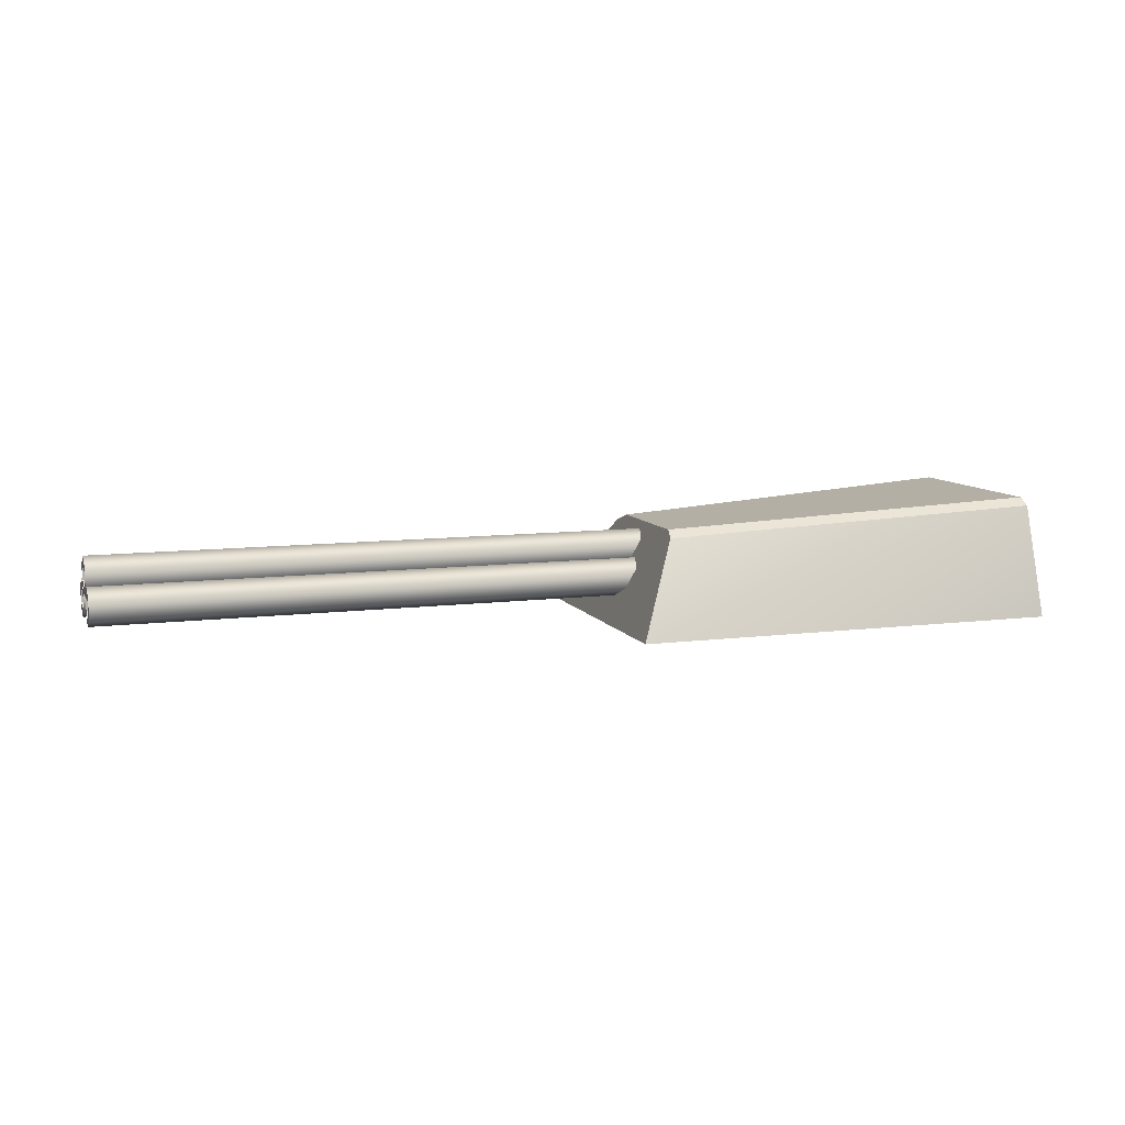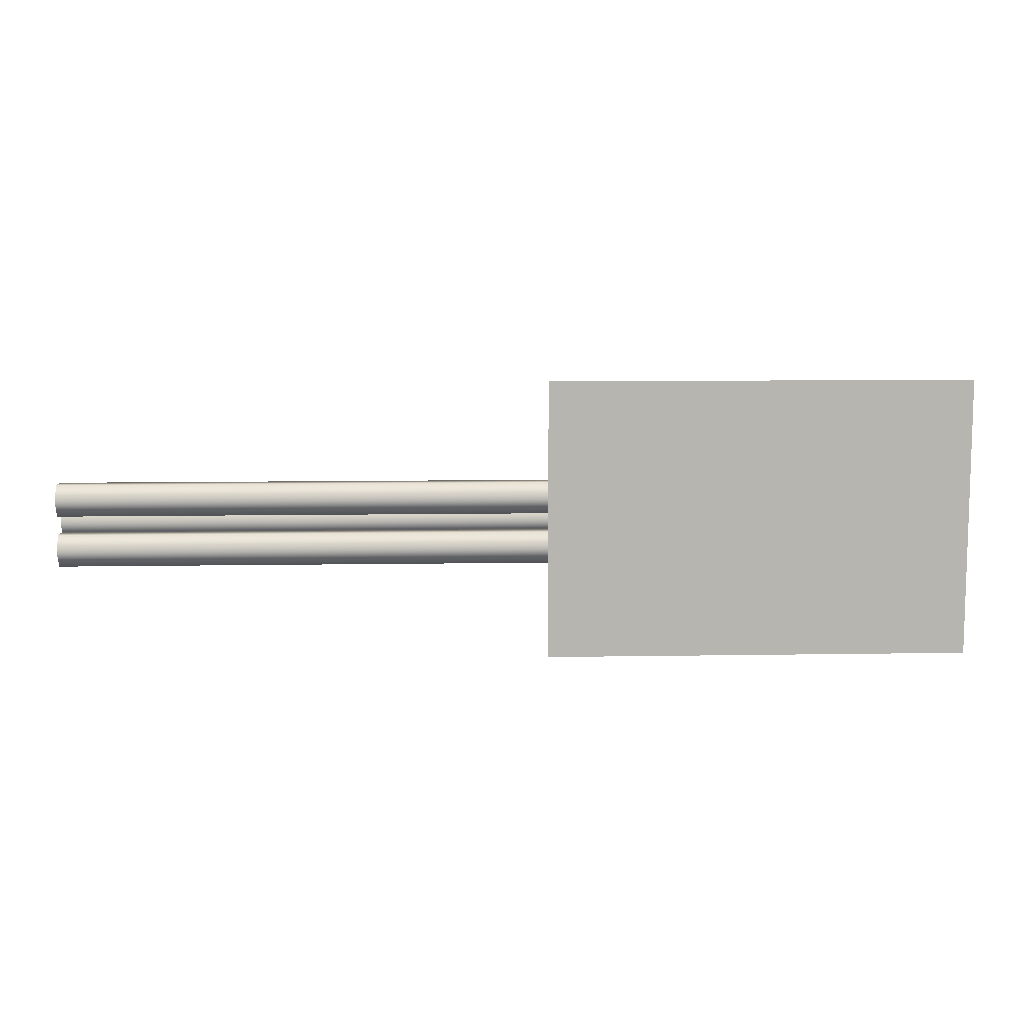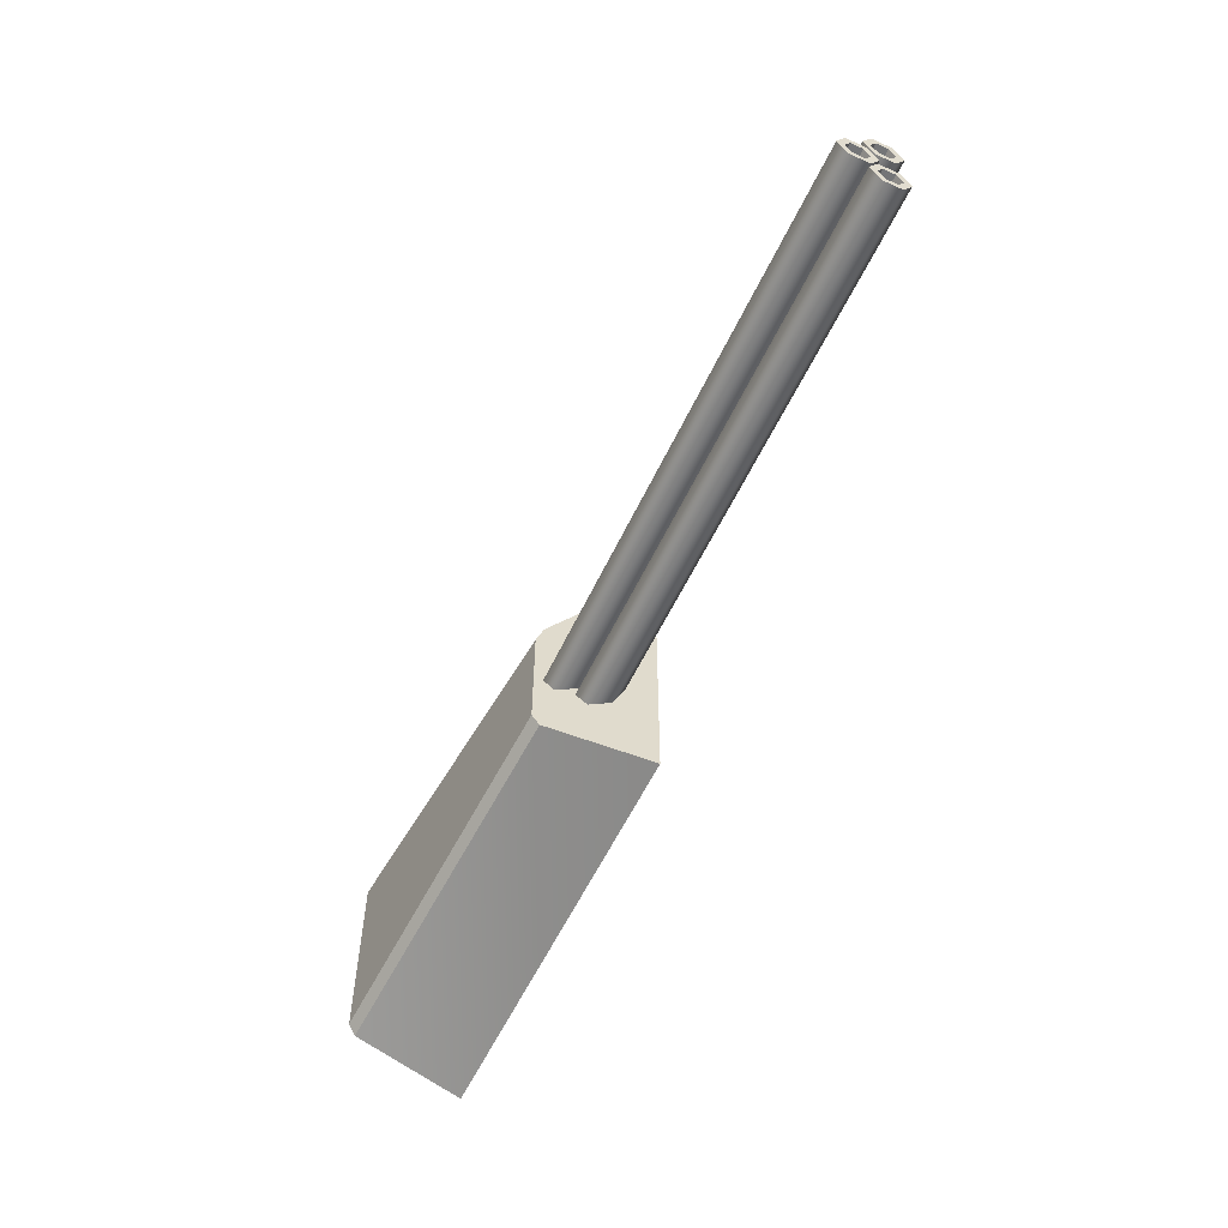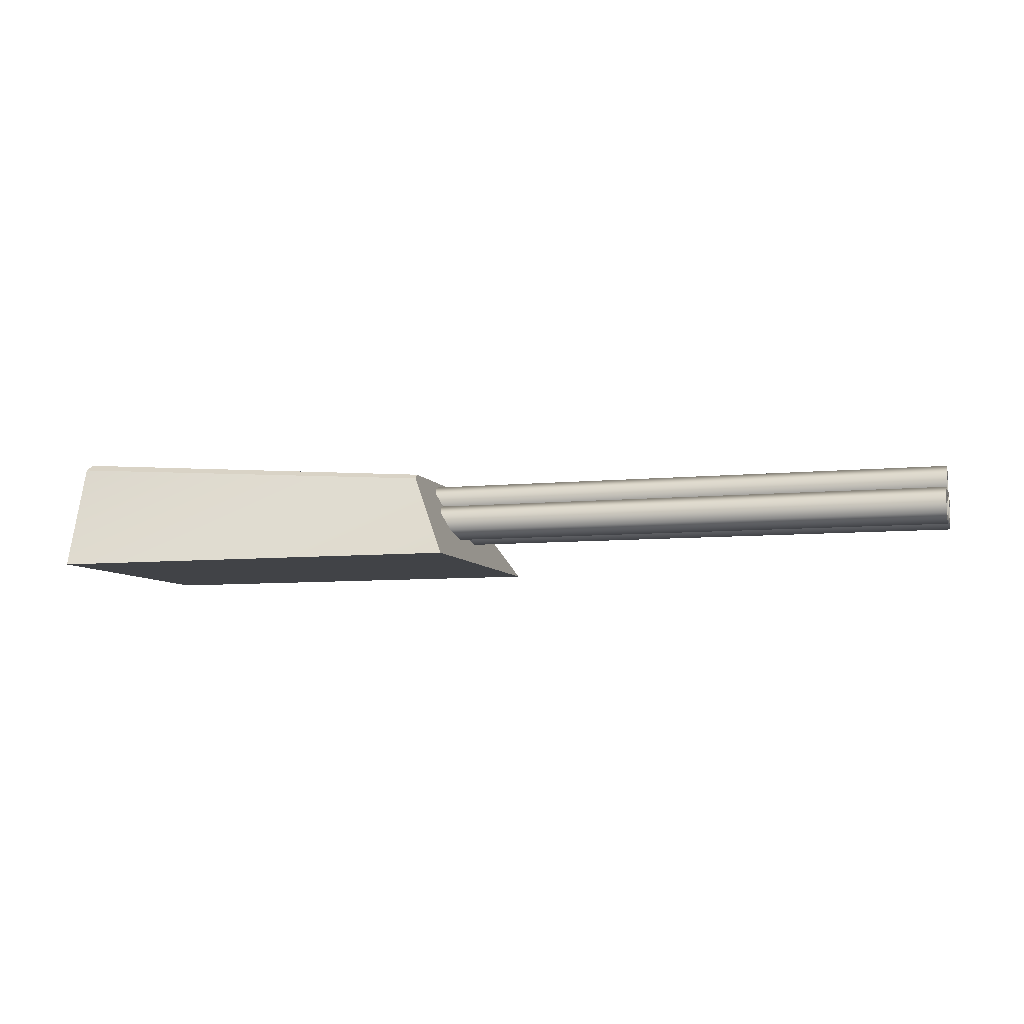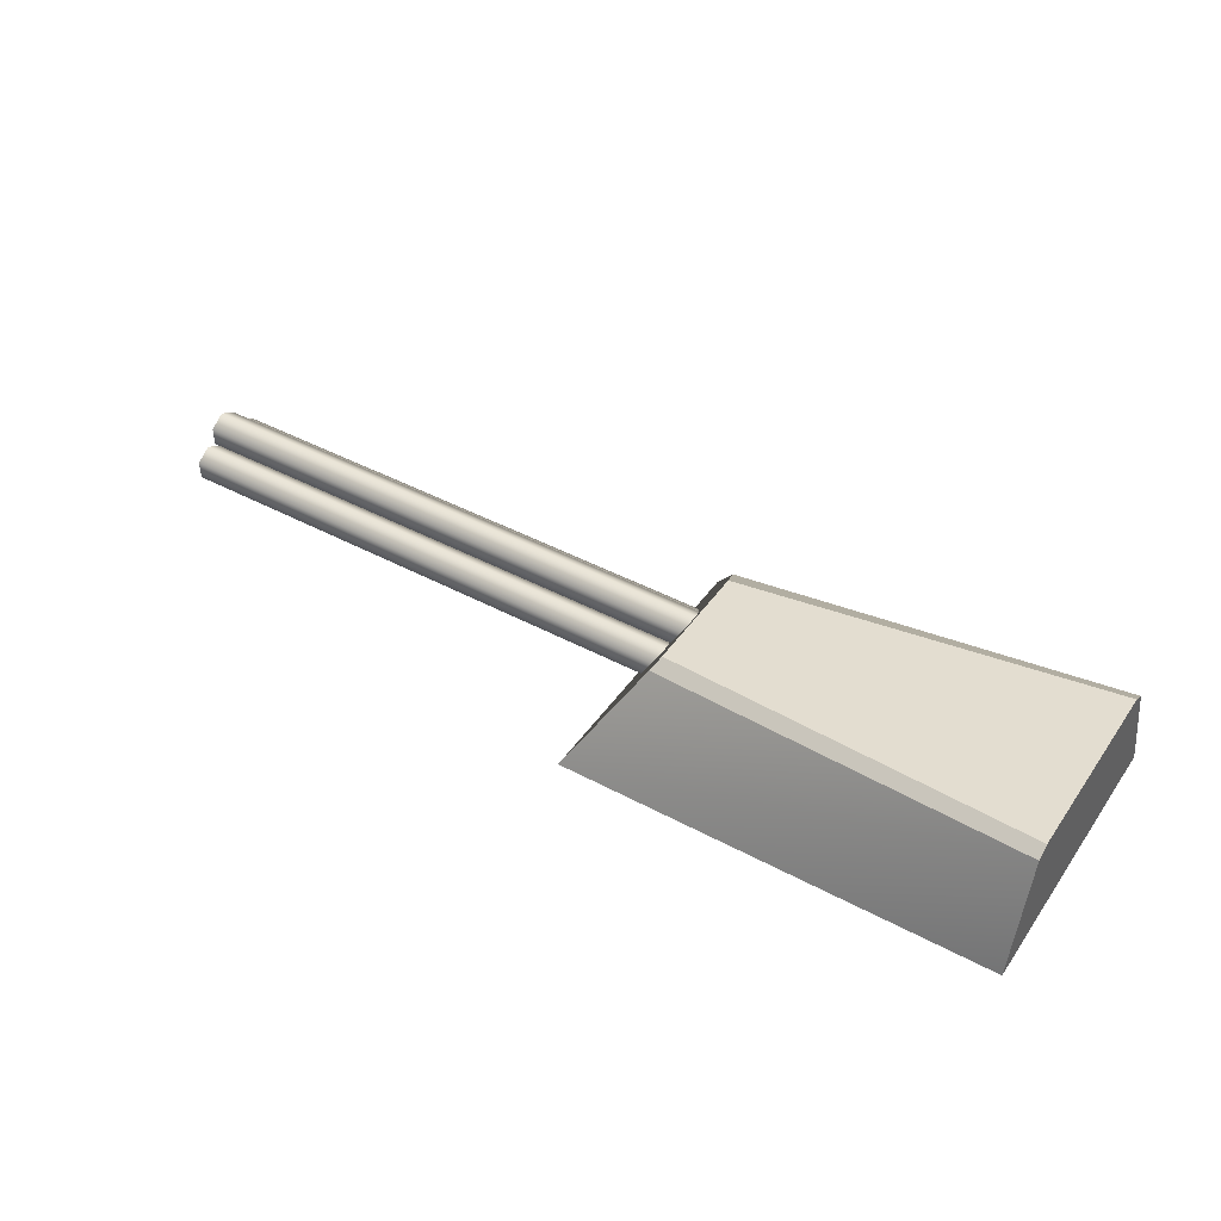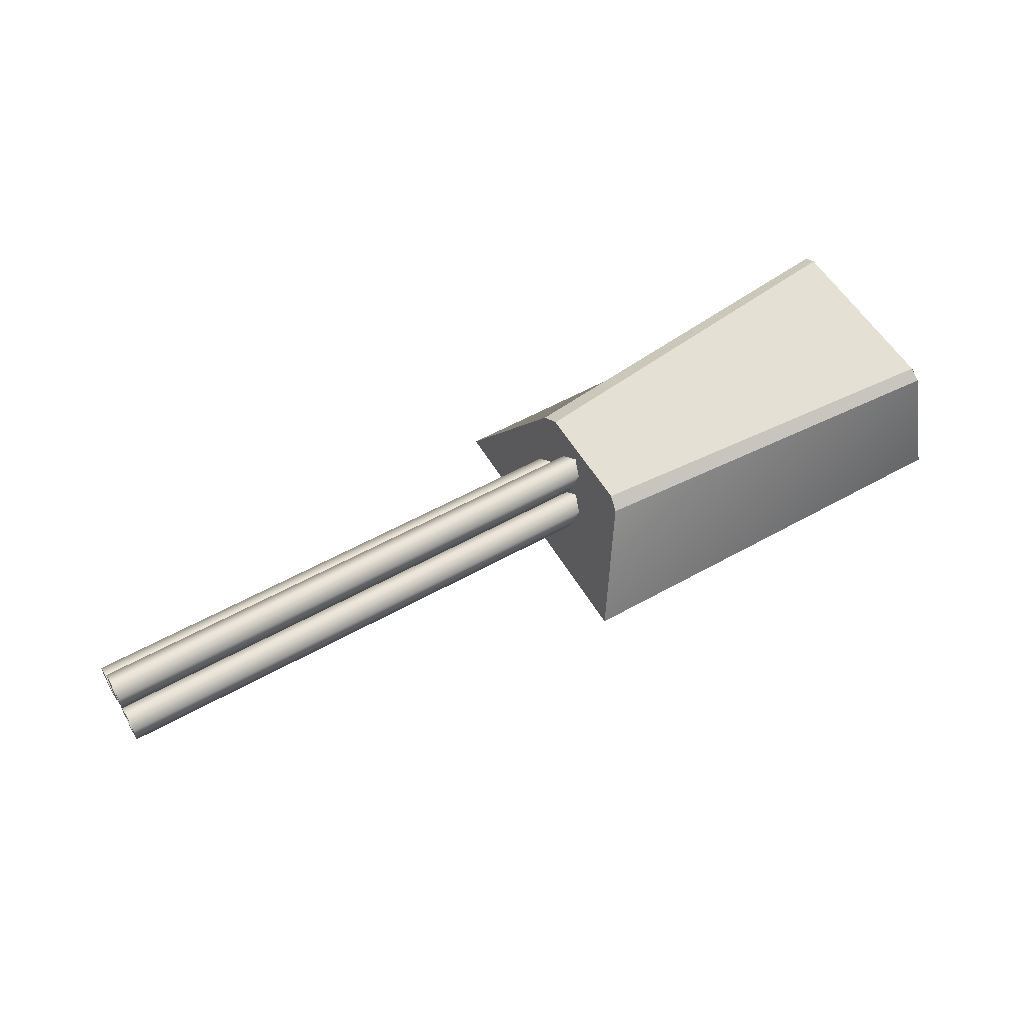
<metadata>
{"format":"obj","ext":"obj","renderer":"f3d","projection":"perspective","resolution":1024,"background":"white","views":[{"elev":9.2,"azim":-18.8,"up":"+Y"},{"elev":9.2,"azim":-2.5,"up":"+Z"},{"elev":-56.5,"azim":-114.8,"up":"+Z"},{"elev":-7.3,"azim":-163.4,"up":"+Y"},{"elev":43.6,"azim":32.3,"up":"+Y"},{"elev":55.8,"azim":-30.4,"up":"+Y"}]}
</metadata>
<code>
v  -0.3245 0.2203 0.1138
v  -0.3245 0.2203 -0.0805
v  -0.0287 0.2203 -0.0805
v  -0.0287 0.2203 0.1138
v  -0.2862 0.2855 0.0564
v  -0.0287 0.3 0.0807
v  -0.0287 0.3 -0.0475
v  -0.2862 0.2855 -0.0231
v  -0.0287 0.2951 0.0895
v  -0.2888 0.2811 0.067
v  -0.0287 0.2951 -0.0563
v  -0.2888 0.2811 -0.0338
g Rail_Gun
f 1 2 3 4
f 5 6 7 8
f 1 4 9 10
f 4 3 11 7
f 7 6 9 4
f 3 2 12 11
f 2 1 10 5
f 5 8 12 2
f 5 10 9 6
f 12 8 7 11
v  -0.2871 0.2504 0.0292
v  -0.2871 0.244 0.0182
v  -0.2871 0.2568 0.0182
v  -0.2871 0.2632 0.0292
v  -0.2871 0.244 0.0403
v  -0.2871 0.2376 0.0292
v  -0.2871 0.2568 0.0403
v  -0.6672 0.2568 0.0182
v  -0.6672 0.2632 0.0292
v  -0.6672 0.244 0.0182
v  -0.6672 0.2376 0.0292
v  -0.6672 0.244 0.0403
v  -0.6672 0.2568 0.0403
v  -0.2879 0.2504 0.0292
v  -0.2879 0.2543 0.036
v  -0.2879 0.2582 0.0292
v  -0.2879 0.2543 0.0225
v  -0.2879 0.2465 0.0225
v  -0.2879 0.2426 0.0292
v  -0.2879 0.2465 0.036
v  -0.6672 0.2543 0.0225
v  -0.6672 0.2582 0.0292
v  -0.6672 0.2465 0.0225
v  -0.6672 0.2426 0.0292
v  -0.6672 0.2465 0.036
v  -0.6672 0.2543 0.036
g Cylinder
f 13 14 15 16
f 13 17 18 14
f 13 16 19 17
f 16 15 20 21
f 15 14 22 20
f 14 18 23 22
f 18 17 24 23
f 17 19 25 24
f 19 16 21 25
f 26 27 28 29
f 26 29 30 31
f 26 31 32 27
f 21 20 33 34
f 20 22 35 33
f 22 23 36 35
f 23 24 37 36
f 24 25 38 37
f 25 21 34 38
f 34 33 29 28
f 33 35 30 29
f 35 36 31 30
f 36 37 32 31
f 37 38 27 32
f 38 34 28 27
v  -0.2871 0.2676 0.0113
v  -0.2871 0.2612 0.0002
v  -0.2871 0.274 0.0002
v  -0.2871 0.2804 0.0113
v  -0.2871 0.2612 0.0224
v  -0.2871 0.2548 0.0113
v  -0.2871 0.274 0.0224
v  -0.6672 0.274 0.0002
v  -0.6672 0.2804 0.0113
v  -0.6672 0.2612 0.0002
v  -0.6672 0.2548 0.0113
v  -0.6672 0.2612 0.0224
v  -0.6672 0.274 0.0224
v  -0.2879 0.2676 0.0113
v  -0.2879 0.2715 0.018
v  -0.2879 0.2754 0.0113
v  -0.2879 0.2715 0.0045
v  -0.2879 0.2637 0.0045
v  -0.2879 0.2598 0.0113
v  -0.2879 0.2637 0.018
v  -0.6672 0.2715 0.0045
v  -0.6672 0.2754 0.0113
v  -0.6672 0.2637 0.0045
v  -0.6672 0.2598 0.0113
v  -0.6672 0.2637 0.018
v  -0.6672 0.2715 0.018
g Cylinder
f 39 40 41 42
f 39 43 44 40
f 39 42 45 43
f 42 41 46 47
f 41 40 48 46
f 40 44 49 48
f 44 43 50 49
f 43 45 51 50
f 45 42 47 51
f 52 53 54 55
f 52 55 56 57
f 52 57 58 53
f 47 46 59 60
f 46 48 61 59
f 48 49 62 61
f 49 50 63 62
f 50 51 64 63
f 51 47 60 64
f 60 59 55 54
f 59 61 56 55
f 61 62 57 56
f 62 63 58 57
f 63 64 53 58
f 64 60 54 53
v  -0.2871 0.2504 -0.0063
v  -0.2871 0.244 -0.0174
v  -0.2871 0.2568 -0.0174
v  -0.2871 0.2632 -0.0063
v  -0.2871 0.244 0.0048
v  -0.2871 0.2376 -0.0063
v  -0.2871 0.2568 0.0048
v  -0.6672 0.2568 -0.0174
v  -0.6672 0.2632 -0.0063
v  -0.6672 0.244 -0.0174
v  -0.6672 0.2376 -0.0063
v  -0.6672 0.244 0.0048
v  -0.6672 0.2568 0.0048
v  -0.2879 0.2504 -0.0063
v  -0.2879 0.2543 0.0004
v  -0.2879 0.2582 -0.0063
v  -0.2879 0.2543 -0.0131
v  -0.2879 0.2465 -0.0131
v  -0.2879 0.2426 -0.0063
v  -0.2879 0.2465 0.0004
v  -0.6672 0.2543 -0.0131
v  -0.6672 0.2582 -0.0063
v  -0.6672 0.2465 -0.0131
v  -0.6672 0.2426 -0.0063
v  -0.6672 0.2465 0.0004
v  -0.6672 0.2543 0.0004
g Cylinder
f 65 66 67 68
f 65 69 70 66
f 65 68 71 69
f 68 67 72 73
f 67 66 74 72
f 66 70 75 74
f 70 69 76 75
f 69 71 77 76
f 71 68 73 77
f 78 79 80 81
f 78 81 82 83
f 78 83 84 79
f 73 72 85 86
f 72 74 87 85
f 74 75 88 87
f 75 76 89 88
f 76 77 90 89
f 77 73 86 90
f 86 85 81 80
f 85 87 82 81
f 87 88 83 82
f 88 89 84 83
f 89 90 79 84
f 90 86 80 79

</code>
